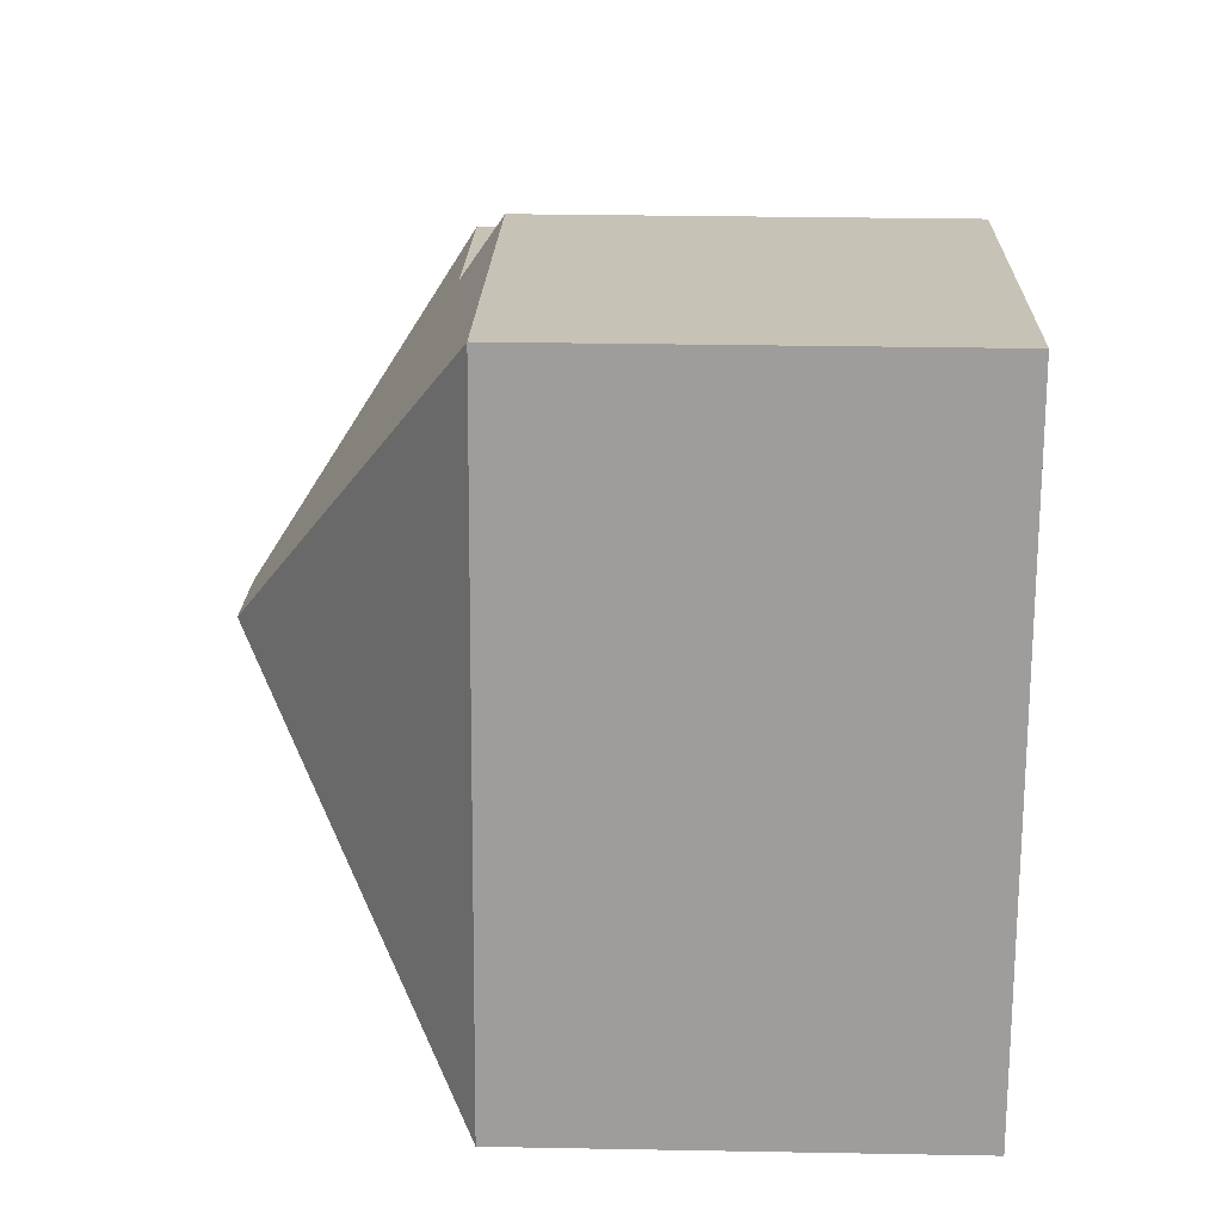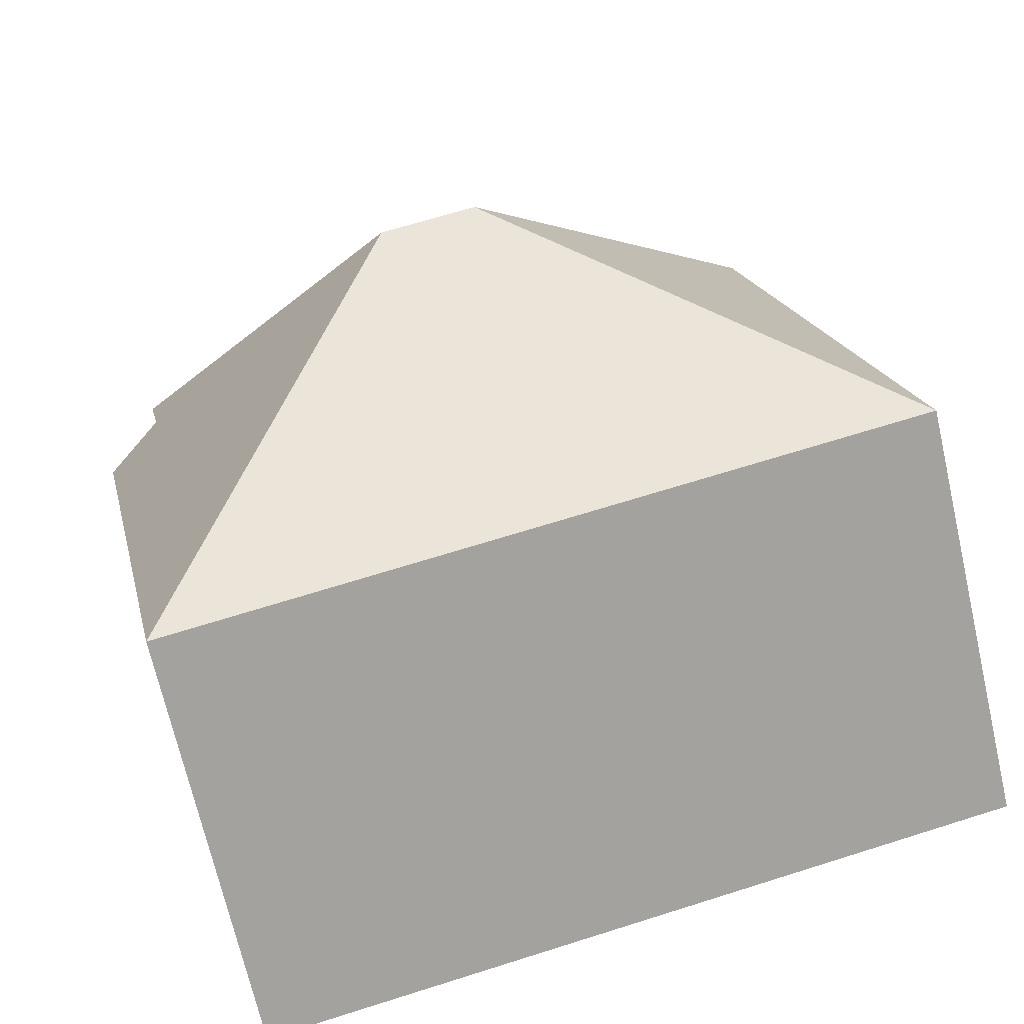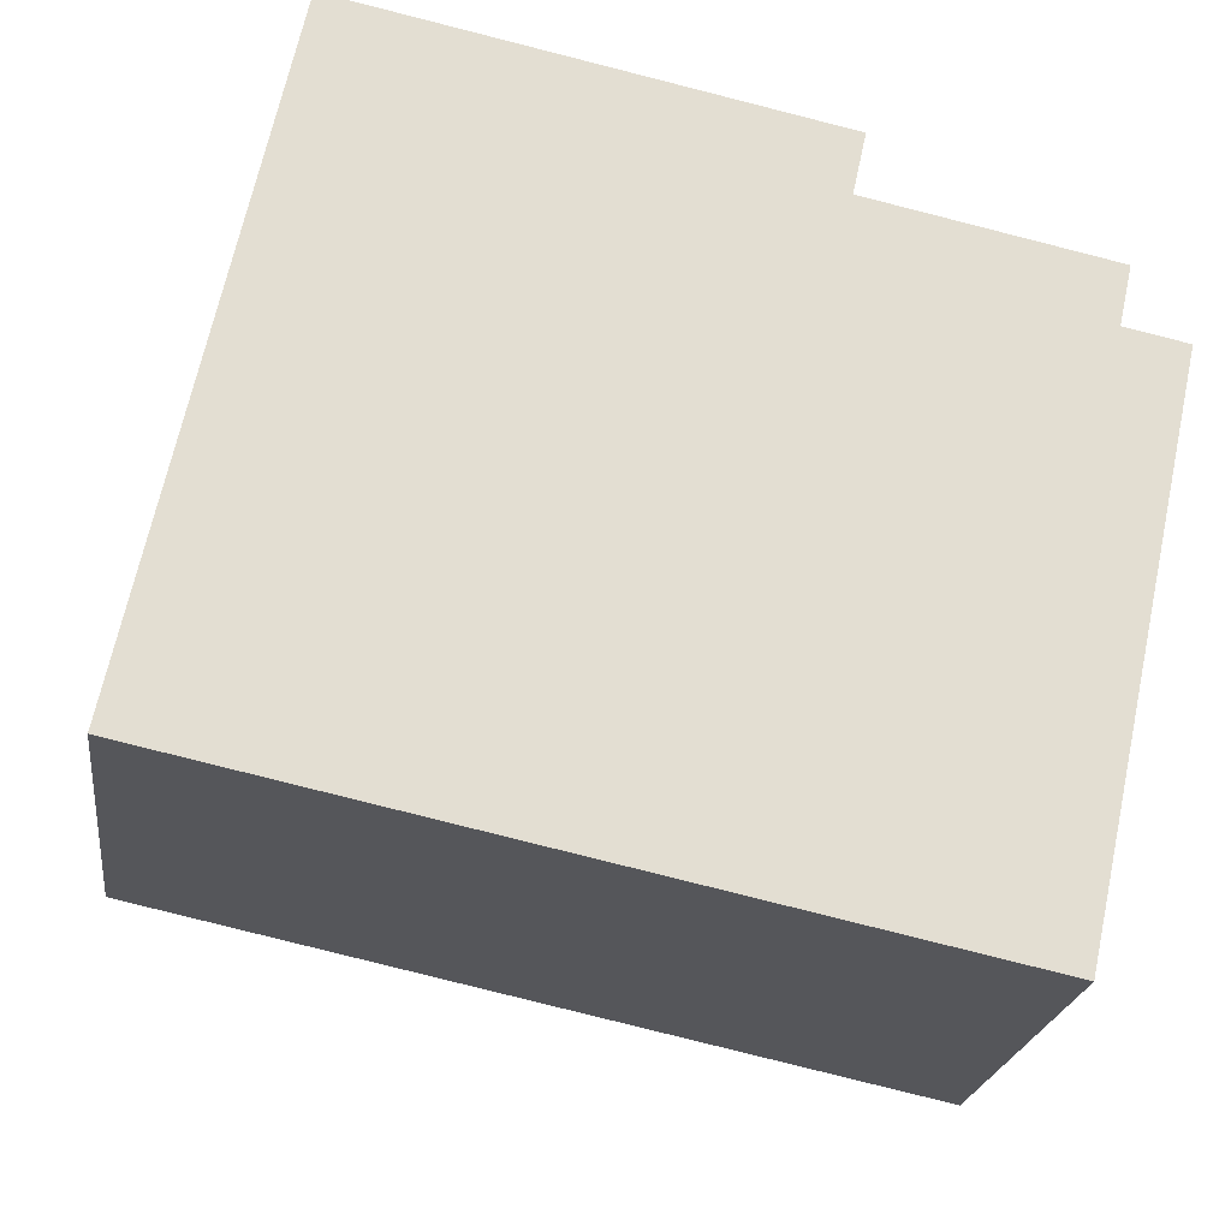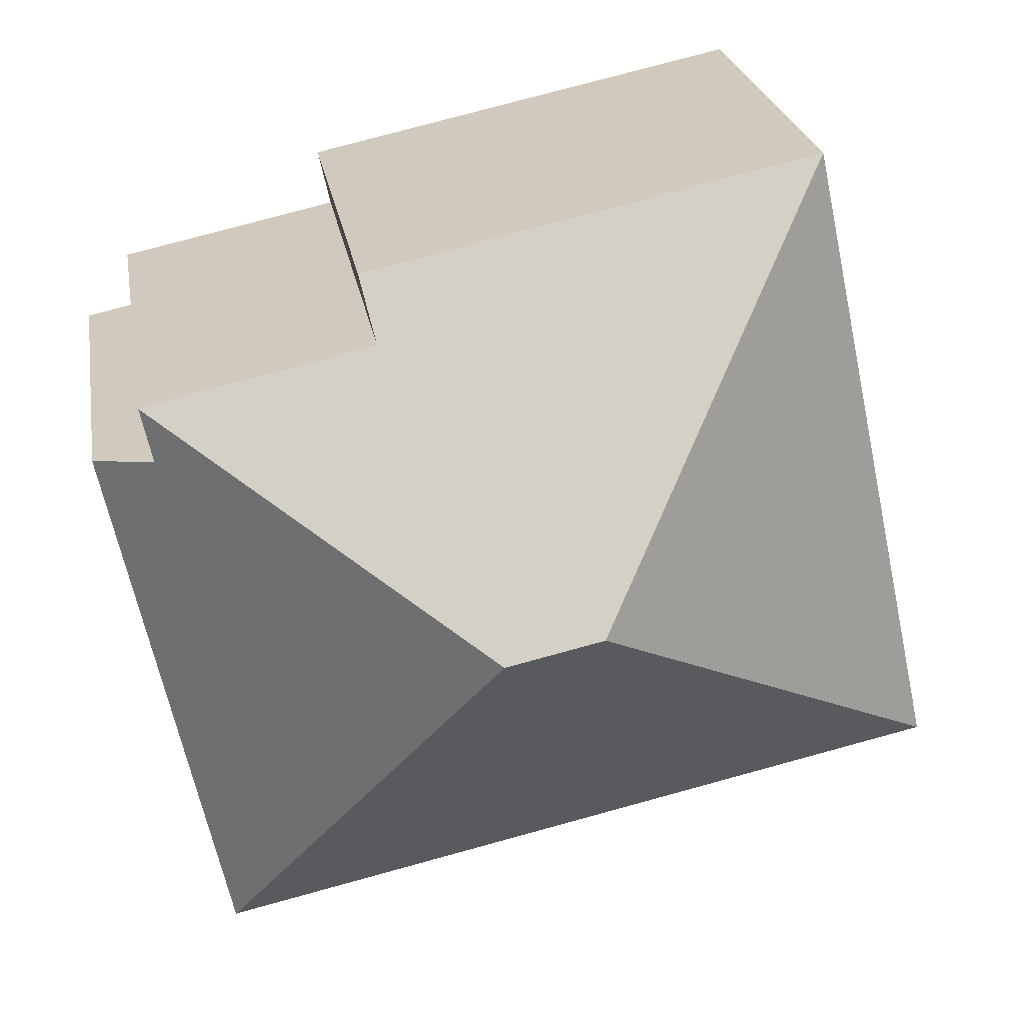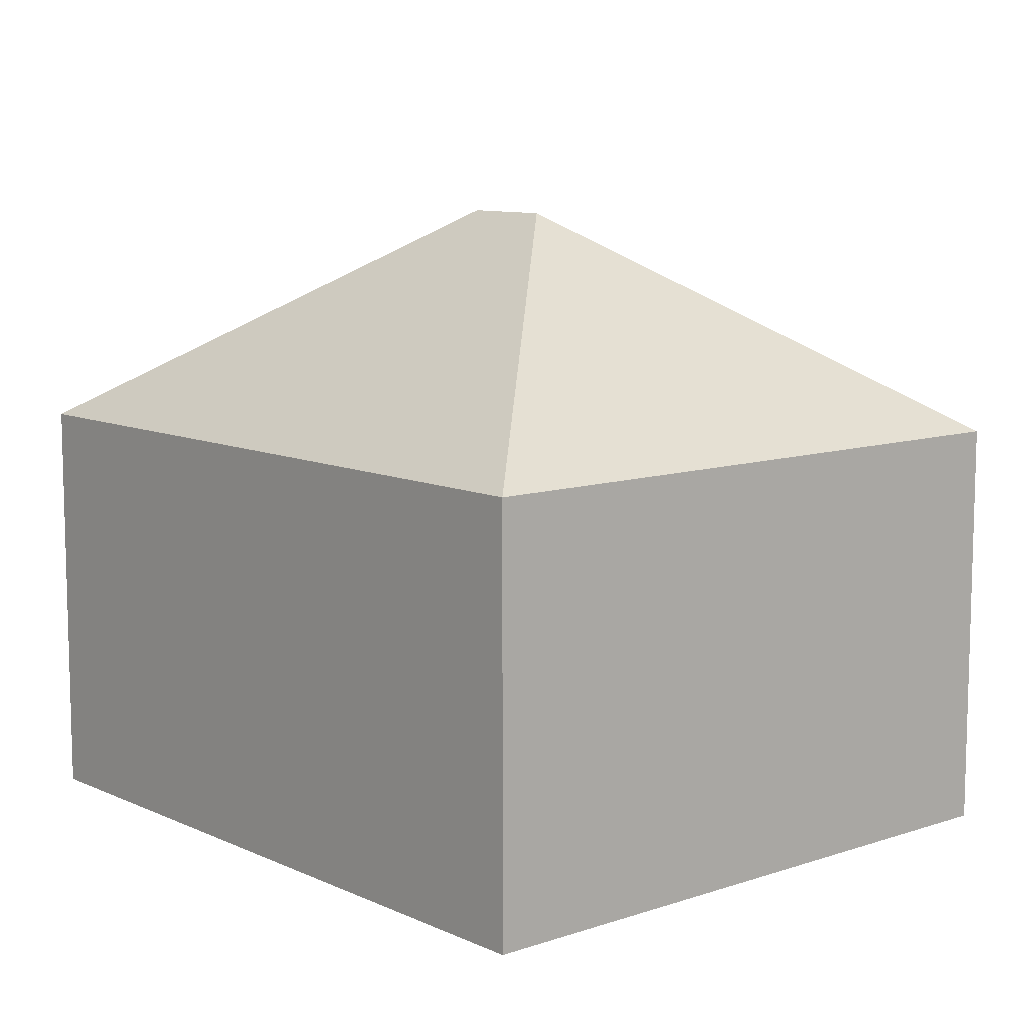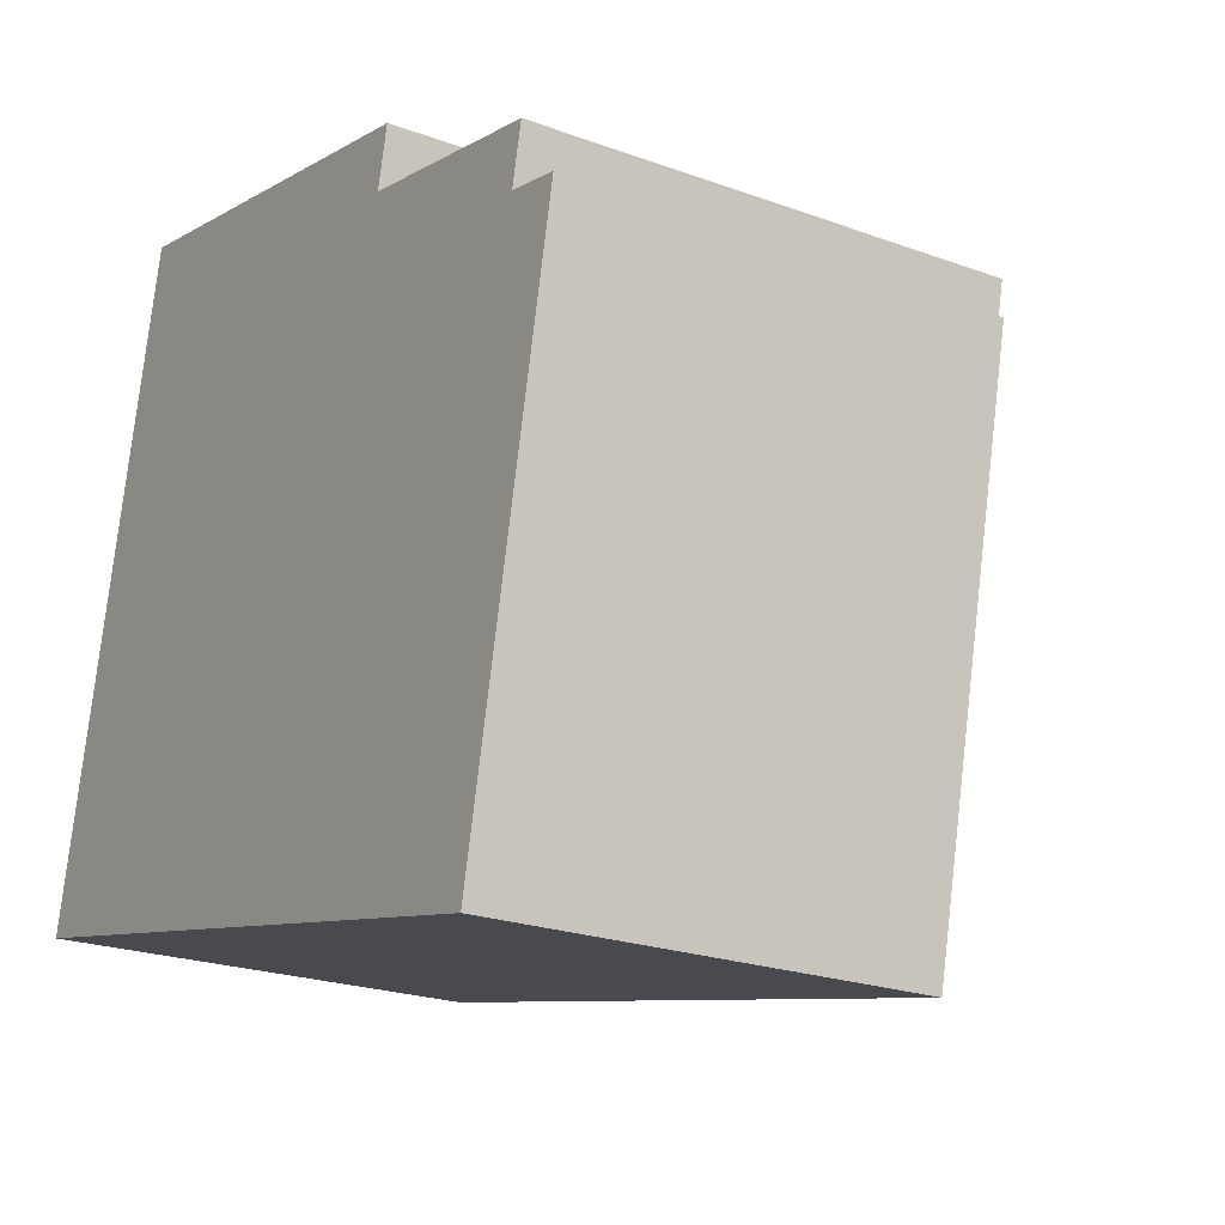
<metadata>
{"format":"obj","ext":"obj","renderer":"f3d","projection":"perspective","resolution":1024,"background":"white","views":[{"elev":31.3,"azim":-88.5,"up":"+Z"},{"elev":-69.8,"azim":-167.1,"up":"+Z"},{"elev":-21.8,"azim":-7.3,"up":"+Z"},{"elev":24.3,"azim":170.7,"up":"+Z"},{"elev":9.7,"azim":-118.6,"up":"+Y"},{"elev":-22.2,"azim":57.4,"up":"+Z"}]}
</metadata>
<code>
v  10.09 8.046 8.513
v  14.06 8.046 7.657
v  14.06 8.056 7.642
v  13.85 8.057 6.68
v  8.487 11.29 4.045
v  14.88 7.332 6.458
v  12.89 7.331 -2.779
v  2.421 7.331 11.23
v  10.31 7.331 9.527
v  6.825 11.29 4.404
v  10.8 7.331 -2.329
v  8.258 7.332 -1.78
v  7.735 7.332 -1.667
v  4.715 7.332 -1.016
v  0 7.332 4.49e-16
v  0 0 0
v  2.421 -6.875e-16 11.23
v  10.31 -5.834e-16 9.527
v  10.09 -5.213e-16 8.513
v  14.06 -4.689e-16 7.657
v  13.85 -4.09e-16 6.68
v  14.88 -3.954e-16 6.458
v  14.06 -4.679e-16 7.642
v  12.89 1.702e-16 -2.779
v  10.8 1.426e-16 -2.329
v  8.258 1.09e-16 -1.78
v  7.735 1.021e-16 -1.667
v  4.715 6.221e-17 -1.016
g defaultobject
f 1 2 3
f 3 4 5
f 6 5 4
f 7 5 6
f 5 1 3
f 1 8 9
f 8 1 5
f 8 5 10
f 11 5 7
f 5 11 12
f 5 12 13
f 5 13 14
f 5 14 10
f 10 14 15
f 10 15 8
f 16 8 15
f 8 16 17
f 17 9 8
f 9 17 18
f 19 2 1
f 2 19 20
f 21 6 4
f 6 21 22
f 9 19 1
f 19 9 18
f 2 4 3
f 4 2 21
f 21 2 20
f 21 20 23
f 22 7 6
f 7 22 24
f 24 11 7
f 11 24 12
f 12 24 13
f 13 24 14
f 14 24 15
f 15 24 25
f 15 25 26
f 15 26 16
f 16 26 27
f 16 27 28
f 22 25 24
f 25 22 21
f 25 21 26
f 26 21 20
f 26 20 19
f 26 19 27
f 27 19 28
f 28 19 18
f 28 18 17
f 28 17 16

</code>
